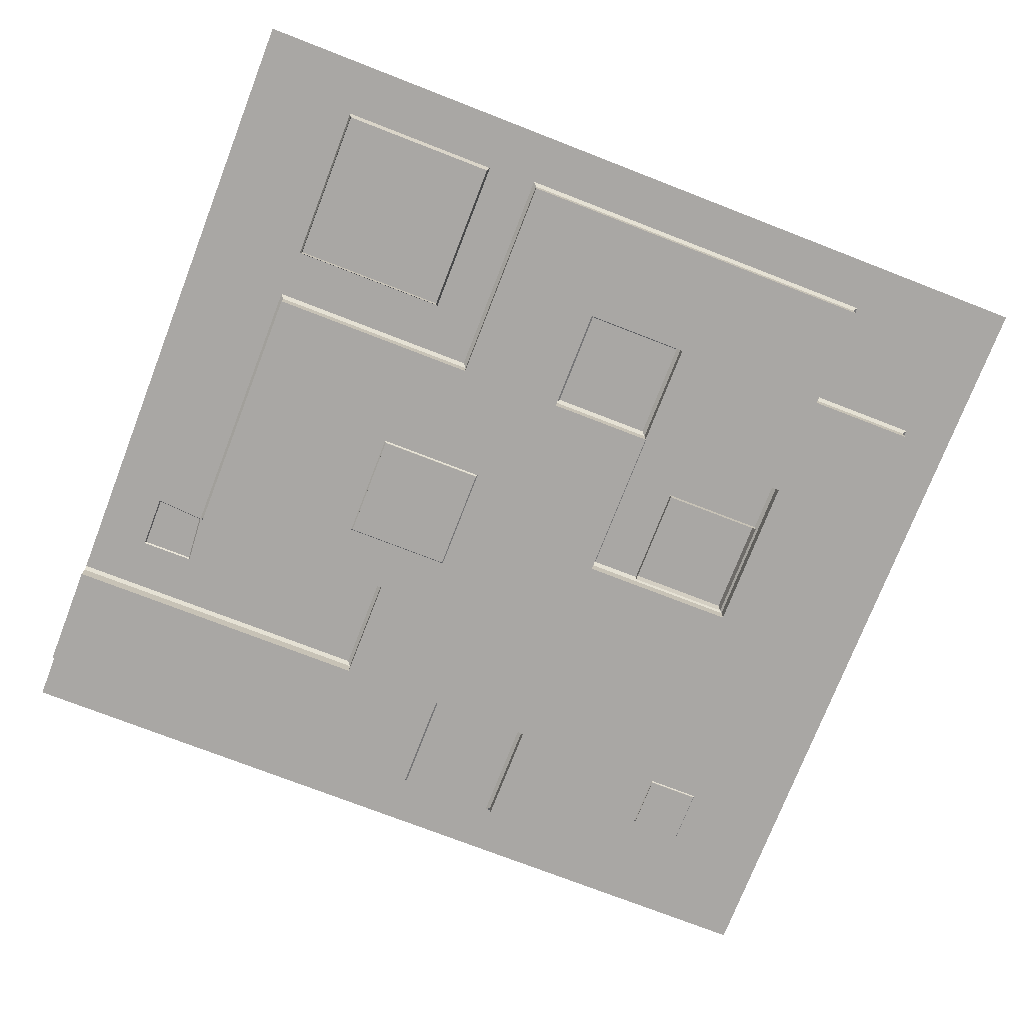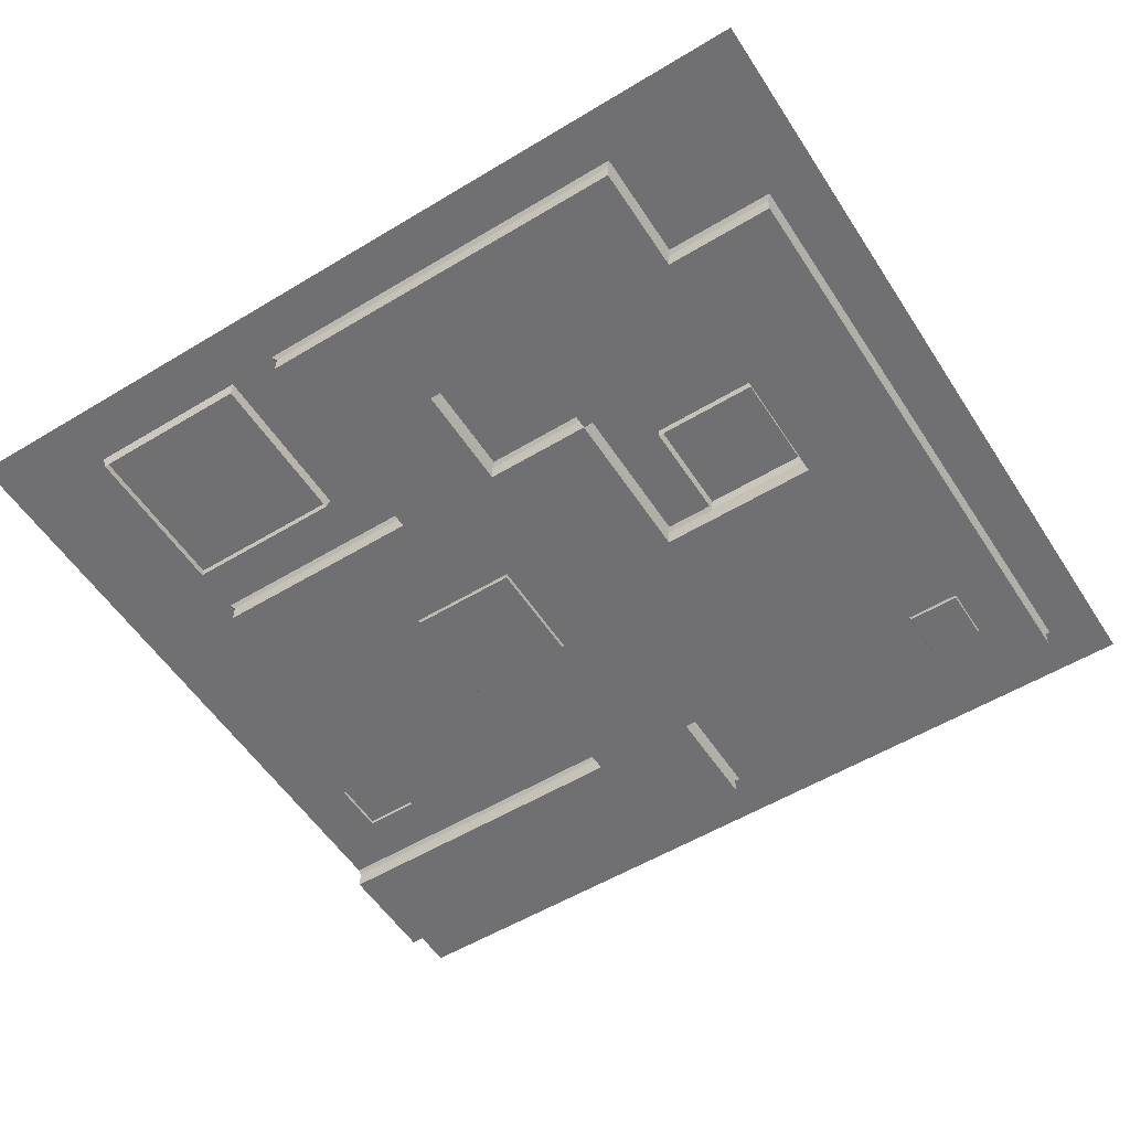
<metadata>
{"format":"obj","ext":"obj","renderer":"f3d","projection":"perspective","resolution":1024,"background":"white","views":[{"elev":-74.7,"azim":-21.2,"up":"+Y"},{"elev":-55.0,"azim":32.5,"up":"+Y"}]}
</metadata>
<code>
v  -7 0 6.5
v  -6 0 6.5
v  -5 0 6.5
v  -4 0 6.5
v  -3 0 6.5
v  -2 -0.3748 6.5
v  -1 -0.3748 6.5
v  0 -0.3748 6.5
v  1 -0.3748 6.5
v  2 -0.3748 6.5
v  3 -0.3748 6.5
v  4 -0.3748 6.5
v  5 -0.3748 6.5
v  6 0 6.5
v  -7 0 5.5
v  -6 0 5.5
v  -4.986 -0.0691 5.486
v  -4.014 -0.0691 5.486
v  -3 0 5.5
v  -2 -0.3748 5.5
v  -1 -0.3748 5.5
v  0 -0.3748 5.5
v  1 -0.3748 5.5
v  2 -0.3748 5.5
v  3 -0.3748 5.5
v  4 -0.3748 5.5
v  5 -0.3748 5.5
v  6 0 5.5
v  -7 0 4.5
v  -6 0 4.5
v  -4.986 -0.0691 4.514
v  -4.014 -0.0691 4.514
v  -3 0 4.5
v  -2 -0.3748 4.5
v  -1 -0.3748 4.5
v  0 -0.3748 4.5
v  1 -0.3748 4.5
v  2 -0.3748 4.5
v  3 -0.3748 4.5
v  4 -0.3748 4.5
v  5 -0.3748 4.5
v  6 -0.3748 4.5
v  -7 0 3.5
v  -6 0 3.5
v  -5 0 3.5
v  -4 0 3.5
v  -3 0 3.5
v  -2 -0.3748 3.5
v  -1 -0.3748 3.5
v  0 -0.3748 3.5
v  1 0 3.5
v  2 -0.3748 3.5
v  3 -0.3748 3.5
v  4 -0.3748 3.5
v  5 -0.3748 3.5
v  6 -0.3748 3.5
v  -7 0 2.5
v  -6 -0.3748 2.5
v  -5 -0.3748 2.5
v  -4 -0.3748 2.5
v  -3 -0.3748 2.5
v  -2 -0.3748 2.5
v  -1 -0.3748 2.5
v  0 -0.3748 2.5
v  1 -0.3748 2.5
v  2 -0.3748 2.5
v  3 -0.3748 2.5
v  4 -0.3748 2.5
v  5 -0.3748 2.5
v  6 -0.3748 2.5
v  -7 0 1.5
v  -6 -0.3748 1.5
v  -5 -0.3748 1.5
v  -4 -0.3748 1.5
v  -3 -0.3748 1.5
v  -2 -0.3748 1.5
v  -1 -0.3748 1.5
v  0 -0.3748 1.5
v  1 -0.3748 1.5
v  2 -0.3748 1.5
v  3 0 1.5
v  4 0 1.5
v  5 -0.3748 1.5
v  6 -0.3748 1.5
v  -7 0 0.5
v  -6 -0.3748 0.5
v  -5 -0.3748 0.5
v  -4 -0.3748 0.5
v  0 -0.3748 0.5
v  1 -0.3748 0.5
v  2 -0.3748 0.5
v  3 0 0.5
v  3.999 0.0579 0.5005
v  5 -0.3748 0.5
v  6 -0.3748 0.5
v  -7 0 -0.5
v  -6 -0.3748 -0.5
v  -5 -0.3748 -0.5
v  -4 -0.3748 -0.5
v  -2 -0.4302 -0.5
v  0 -0.3748 -0.5
v  1 -0.3748 -0.5
v  2 -0.3748 -0.5
v  3 -0.3748 -0.5
v  4 -0.3748 -0.5
v  5 -0.3748 -0.5
v  6 -0.3748 -0.5
v  -7 0 -1.5
v  -6 -0.3748 -1.5
v  -5 -0.3748 -1.5
v  -4 -0.3748 -1.5
v  0 -0.3748 -1.5
v  1 -0.3748 -1.5
v  2 -0.3748 -1.5
v  3 -0.3748 -1.5
v  4 -0.3748 -1.5
v  5 -0.3748 -1.5
v  6 -0.3748 -1.5
v  -7 0 -2.5
v  -6 -0.3748 -2.5
v  -5 -0.3748 -2.5
v  -4 -0.3748 -2.5
v  -3 -0.3748 -2.5
v  -2 -0.3748 -2.5
v  -1 -0.3748 -2.5
v  0 -0.3748 -2.5
v  1 -0.3748 -2.5
v  2 -0.3748 -2.5
v  3 -0.3748 -2.5
v  4 -0.3748 -2.5
v  5 -0.3748 -2.5
v  6 -0.3748 -2.5
v  -7 0 -3.5
v  -6 0 -3.5
v  -5 0 -3.5
v  -4 0 -3.5
v  -3 0 -3.5
v  -2 -0.3748 -3.5
v  -1 -0.3748 -3.5
v  0 -0.3748 -3.5
v  1 -0.3748 -3.5
v  2 -0.3748 -3.5
v  3 -0.3748 -3.5
v  4 -0.3748 -3.5
v  5 -0.3748 -3.5
v  6 -0.3748 -3.5
v  -8 -0.3748 -4.5
v  -7 -0.3748 -4.5
v  -6 -0.3748 -4.5
v  -5 -0.3748 -4.5
v  -4 -0.3748 -4.5
v  -3 -0.3748 -4.5
v  -2 -0.3748 -4.5
v  -1 -0.3748 -4.5
v  0 -0.3748 -4.5
v  1 -0.3748 -4.5
v  2 -0.3748 -4.5
v  3 -0.3748 -4.5
v  4 -0.3748 -4.5
v  5 -0.3748 -4.5
v  6 -0.3748 -4.5
v  -8 -0.3748 -5.5
v  -7 -0.3748 -5.5
v  -6 -0.3748 -5.5
v  -5 -0.3748 -5.5
v  -4 -0.3748 -5.5
v  -3 -0.3748 -5.5
v  -2 -0.3748 -5.5
v  -1 -0.3748 -5.5
v  0 -0.3748 -5.5
v  1 0 -5.5
v  2 -0.3748 -5.5
v  3 -0.3748 -5.5
v  4 -0.3748 -5.5
v  5 -0.3748 -5.5
v  6 -0.3748 -5.5
v  -8 -0.3748 -6.5
v  -7 -0.3748 -6.5
v  -6 -0.3748 -6.5
v  -5 -0.3748 -6.5
v  -4 -0.3748 -6.5
v  -3 -0.3748 -6.5
v  -2 -0.3748 -6.5
v  -1 -0.3748 -6.5
v  0 -0.3748 -6.5
v  1 0 -6.5
v  2 -0.3748 -6.5
v  3 -0.3748 -6.5
v  4 -0.3748 -6.5
v  5 -0.3748 -6.5
v  6 -0.3748 -6.5
v  7 0 6.5
v  7 0 5.5
v  7 -0.3748 4.5
v  7 -0.3748 3.5
v  7 -0.3748 2.5
v  7 -0.3748 1.5
v  7 -0.3748 0.5
v  7 -0.3748 -0.5
v  7 -0.3748 -1.5
v  7 -0.3748 -2.5
v  7 -0.3748 -3.5
v  7 -0.3748 -4.5
v  7 -0.3748 -5.5
v  7 -0.3748 -6.5
v  -8 0 6.5
v  -8 0 7.5
v  -7 0 7.5
v  -6 0 7.5
v  -5 0 7.5
v  -4 0 7.5
v  -3 0 7.5
v  -2 0 7.5
v  -1 0 7.5
v  0 0 7.5
v  1 0 7.5
v  2 0 7.5
v  3 0 7.5
v  4 0 7.5
v  5 0 7.5
v  6 0 7.5
v  7 0 7.5
v  8 0 7.5
v  8 0 6.5
v  8 0 5.5
v  8 0 4.5
v  8 0 3.5
v  8 0 2.5
v  8 0 1.5
v  8 0 0.5
v  8 0 -0.5
v  8 0 -1.5
v  8 0 -2.5
v  8 0 -3.5
v  8 0 -4.5
v  8 0 -5.5
v  8 0 -6.5
v  8 0 -7.5
v  7 0 -7.5
v  6 0 -7.5
v  5 0 -7.5
v  4 0 -7.5
v  3 0 -7.5
v  2 0 -7.5
v  1 0 -7.5
v  0 0 -7.5
v  -1 0 -7.5
v  -2 0 -7.5
v  -3 0 -7.5
v  -4 0 -7.5
v  -5 0 -7.5
v  -6 0 -7.5
v  -7 0 -7.5
v  -8 0 -7.5
v  -8 0 -3.5
v  -8 0 -2.5
v  -8 0 -1.5
v  -8 0 -0.5
v  -8 0 0.5
v  -8 0 1.5
v  -8 0 2.5
v  -8 0 3.5
v  -8 0 4.5
v  -8 0 5.5
v  -8 -0.0689 -6.5
v  -8 0 -6.569
v  -7 0 -6.569
v  -7 -0.0689 -6.5
v  -6 0 -6.569
v  -6 -0.0689 -6.5
v  -5 0 -6.569
v  -5 -0.0689 -6.5
v  -4 0 -6.569
v  -4 -0.0689 -6.5
v  -3 0 -6.569
v  -3 -0.0689 -6.5
v  -2 0 -6.569
v  -2 -0.0689 -6.5
v  -1 0 -6.569
v  -1 -0.0689 -6.5
v  0.0689 0 -6.569
v  0 -0.0689 -6.5
v  0.0689 0 -5.5
v  0 -0.0689 -5.5
v  0 -0.0689 -4.5
v  1 0 -4.569
v  1 -0.0689 -4.5
v  2 -0.0689 -4.5
v  1.931 0 -5.5
v  2 -0.0689 -5.5
v  1.931 0 -6.569
v  2 -0.0689 -6.5
v  3 0 -6.569
v  3 -0.0689 -6.5
v  4 0 -6.569
v  4 -0.0689 -6.5
v  5 0 -6.569
v  5 -0.0689 -6.5
v  6 0 -6.569
v  6 -0.0689 -6.5
v  7.069 0 -6.569
v  7 -0.0689 -6.5
v  7.069 0 -5.5
v  7 -0.0689 -5.5
v  7.069 0 -4.5
v  7 -0.0689 -4.5
v  7.069 0 -3.5
v  7 -0.0689 -3.5
v  7.069 0 -2.5
v  7 -0.0689 -2.5
v  7.069 0 -1.5
v  7 -0.0689 -1.5
v  7.069 0 -0.5
v  7 -0.0689 -0.5
v  7.069 0 0.5
v  7 -0.0689 0.5
v  7.069 0 1.5
v  7 -0.0689 1.5
v  7.069 0 2.5
v  7 -0.0689 2.5
v  7.069 0 3.5
v  7 -0.0689 3.5
v  7.069 0 4.569
v  7 -0.0689 4.5
v  6 0 4.569
v  6 -0.0689 4.5
v  5 -0.0689 4.5
v  5.069 0 5.5
v  5 -0.0689 5.5
v  5.069 0 6.569
v  5 -0.0689 6.5
v  4 0 6.569
v  4 -0.0689 6.5
v  3 0 6.569
v  3 -0.0689 6.5
v  2 0 6.569
v  2 -0.0689 6.5
v  1 0 6.569
v  1 -0.0689 6.5
v  0 0 6.569
v  0 -0.0689 6.5
v  -1 0 6.569
v  -1 -0.0689 6.5
v  -2.069 0 6.569
v  -2 -0.0689 6.5
v  -2.069 0 5.5
v  -2 -0.0689 5.5
v  -2.069 0 4.5
v  -2 -0.0689 4.5
v  -2.069 0 3.5
v  -2 -0.0689 3.5
v  -2 -0.0689 2.5
v  -3 0 2.569
v  -3 -0.0689 2.5
v  -4 0 2.569
v  -4 -0.0689 2.5
v  -5 0 2.569
v  -5 -0.0689 2.5
v  -6.069 0 2.569
v  -6 -0.0689 2.5
v  -6.069 0 1.5
v  -6 -0.0689 1.5
v  -6.069 0 0.5
v  -6 -0.0689 0.5
v  -6.069 0 -0.5
v  -6 -0.0689 -0.5
v  -6.069 0 -1.5
v  -6 -0.0689 -1.5
v  -6.069 0 -2.569
v  -6 -0.0689 -2.5
v  -5 0 -2.569
v  -5 -0.0689 -2.5
v  -4 0 -2.569
v  -4 -0.0689 -2.5
v  -3 0 -2.569
v  -3 -0.0689 -2.5
v  -2 -0.0689 -2.5
v  -2.069 0 -3.5
v  -2 -0.0689 -3.5
v  -2 -0.0689 -4.5
v  -3 0 -4.431
v  -3 -0.0689 -4.5
v  -4 0 -4.431
v  -4 -0.0689 -4.5
v  -5 0 -4.431
v  -5 -0.0689 -4.5
v  -6 0 -4.431
v  -6 -0.0689 -4.5
v  -7 0 -4.431
v  -7 -0.0689 -4.5
v  -8 0 -4.431
v  -8 -0.0689 -4.5
v  0 -0.0689 4.5
v  1 0 4.431
v  1 -0.0689 4.5
v  2 -0.0689 4.5
v  1.931 0 3.5
v  2 -0.0689 3.5
v  2 -0.0689 2.5
v  1 0 2.569
v  1 -0.0689 2.5
v  0 -0.0689 2.5
v  0.0689 0 3.5
v  0 -0.0689 3.5
v  2 -0.0689 2.5
v  3 0 2.431
v  3 -0.0689 2.5
v  4 0 2.431
v  4 -0.0689 2.5
v  5 -0.0689 2.5
v  4.931 0 1.5
v  5 -0.0689 1.5
v  4.931 0 0.5
v  5 -0.0689 0.5
v  5 -0.0689 -0.5
v  4 0 -0.4311
v  4 -0.0689 -0.5
v  3 0 -0.4311
v  3 -0.0689 -0.5
v  2 -0.0689 -0.5
v  2.069 0 0.5
v  2 -0.0689 0.5
v  2.069 0 1.5
v  2 -0.0689 1.5
v  5.069 0 4.569
v  0.0689 0 4.431
v  1.931 0 4.431
v  -2.069 0 2.569
v  0.0689 0 2.569
v  1.931 0 2.569
v  2.069 0 2.431
v  4.931 0 2.431
v  2.069 0 -0.4311
v  4.931 0 -0.4311
v  -2.069 0 -2.569
v  -2.069 0 -4.431
v  0.0689 0 -4.569
v  1.931 0 -4.569
v  -3 -0.4302 0.5
v  -2 -0.4302 0.5
v  -1 -0.4302 0.5
v  -1 -0.4302 -0.5
v  -1 -0.4302 -1.5
v  -2 -0.4302 -1.5
v  -3 -0.4302 -1.5
v  -3 -0.4302 -0.5
v  -3.026 -0.3748 0.5263
v  -3 -0.4011 0.5
v  -2 -0.4011 0.5
v  -2 -0.3748 0.5263
v  -1 -0.4011 0.5
v  -0.9737 -0.3748 0.5263
v  -3.026 -0.3748 -0.5
v  -3 -0.4011 -0.5
v  -1 -0.4011 -0.5
v  -0.9737 -0.3748 -0.5
v  -3.026 -0.3748 -1.526
v  -3 -0.4011 -1.5
v  -2 -0.3748 -1.526
v  -2 -0.4011 -1.5
v  -1 -0.4011 -1.5
v  -0.9737 -0.3748 -1.526
v  5.019 -0.3918 -4.519
v  5.981 -0.3918 -4.519
v  5.981 -0.3918 -5.481
v  5.019 -0.3918 -5.481
v  5.019 -0.4227 -4.519
v  5.981 -0.4227 -4.519
v  5.981 -0.4227 -5.481
v  5.019 -0.4227 -5.481
v  3 -0.1621 1.5
v  4 -0.1621 1.5
v  4.931 -0.1621 1.5
v  4.931 -0.1621 0.5
v  4.931 -0.1621 -0.4311
v  4 -0.1621 -0.4311
v  3 -0.1621 -0.4311
v  3 -0.1621 0.5
v  3.028 0.0579 1.472
v  3.999 0.0579 1.472
v  4.904 0.0579 1.472
v  4.904 0.0579 0.5005
v  4.904 0.0579 -0.4043
v  3.999 0.0579 -0.4043
v  3.028 0.0579 -0.4043
v  3.028 0.0579 0.5005
v  -6.978 0.04 -2.524
v  -6.09 0.04 -2.59
v  -6.024 0.04 -3.478
v  -6.978 0.04 -3.478
v  -5.957 -0.2194 6.457
v  -4.986 -0.2194 6.457
v  -4.014 -0.2194 6.457
v  -3.043 -0.2194 6.457
v  -3.043 -0.2194 5.486
v  -3.043 -0.2194 4.514
v  -3.043 -0.2194 3.543
v  -4.014 -0.2194 3.543
v  -4.986 -0.2194 3.543
v  -5.957 -0.2194 3.543
v  -5.957 -0.2194 4.514
v  -5.957 -0.2194 5.486
v  -5.957 -0.0691 6.457
v  -4.986 -0.0691 6.457
v  -4.014 -0.0691 6.457
v  -3.043 -0.0691 6.457
v  -3.043 -0.0691 5.486
v  -3.043 -0.0691 4.514
v  -3.043 -0.0691 3.543
v  -4.014 -0.0691 3.543
v  -4.986 -0.0691 3.543
v  -5.957 -0.0691 3.543
v  -5.957 -0.0691 4.514
v  -5.957 -0.0691 5.486
o Plane189
g Plane189
f 207 208 1 206
f 208 209 2 1
f 209 210 3 2
f 210 211 4 3
f 211 212 5 4
f 212 213 344 5
f 213 214 342 344
f 214 215 340 342
f 215 216 338 340
f 216 217 336 338
f 217 218 334 336
f 218 219 332 334
f 332 219 220 330
f 330 220 221 14
f 221 222 192 14
f 206 1 15 264
f 1 2 16 15
f 503 504 17 514
f 504 505 18 17
f 505 506 507 18
f 5 344 346 19
f 6 7 21 20
f 7 8 22 21
f 8 9 23 22
f 9 10 24 23
f 10 11 25 24
f 11 12 26 25
f 12 13 27 26
f 328 330 14 28
f 14 192 193 28
f 264 15 29 263
f 15 16 30 29
f 514 17 31 513
f 17 18 32 31
f 18 507 508 32
f 19 346 348 33
f 20 21 35 34
f 21 22 36 35
f 22 23 37 36
f 23 24 38 37
f 24 25 39 38
f 25 26 40 39
f 26 27 41 40
f 328 28 325 425
f 325 28 193 323
f 263 29 43 262
f 29 30 44 43
f 513 31 511 512
f 31 32 510 511
f 32 508 509 510
f 33 348 350 47
f 34 35 49 48
f 35 36 50 49
f 426 394 51 403
f 394 427 397 51
f 38 39 53 52
f 39 40 54 53
f 40 41 55 54
f 41 42 56 55
f 42 194 195 56
f 262 43 57 261
f 43 44 359 57
f 44 45 357 359
f 45 46 355 357
f 46 47 353 355
f 47 350 428 353
f 48 49 63 62
f 49 50 64 63
f 403 51 400 429
f 51 397 430 400
f 52 53 67 66
f 53 54 68 67
f 54 55 69 68
f 55 56 70 69
f 56 195 196 70
f 261 57 71 260
f 57 359 361 71
f 58 59 73 72
f 59 60 74 73
f 60 61 75 74
f 61 62 76 75
f 62 63 77 76
f 63 64 78 77
f 64 65 79 78
f 65 66 80 79
f 431 406 81 423
f 406 408 82 81
f 408 432 411 82
f 69 70 84 83
f 70 196 197 84
f 260 71 85 259
f 71 361 363 85
f 72 73 87 86
f 73 74 88 87
f 74 75 447 88
f 75 76 450 447
f 450 76 77 452
f 452 77 78 89
f 78 79 90 89
f 79 80 91 90
f 423 81 92 421
f 479 480 93 486
f 480 481 482 93
f 83 84 95 94
f 84 197 198 95
f 259 85 96 258
f 85 363 365 96
f 86 87 98 97
f 87 88 99 98
f 88 447 453 99
f 439 440 100 446
f 440 441 442 100
f 456 452 89 101
f 89 90 102 101
f 90 91 103 102
f 421 92 418 433
f 486 93 484 485
f 93 482 483 484
f 94 95 107 106
f 95 198 199 107
f 258 96 108 257
f 96 365 367 108
f 97 98 110 109
f 98 99 111 110
f 111 99 453 457
f 446 100 444 445
f 100 442 443 444
f 456 101 112 462
f 101 102 113 112
f 102 103 114 113
f 103 104 115 114
f 104 105 116 115
f 105 106 117 116
f 106 107 118 117
f 107 199 200 118
f 257 108 119 256
f 119 108 367 369
f 109 110 121 120
f 110 111 122 121
f 122 111 457 123
f 123 457 459 124
f 459 462 125 124
f 462 112 126 125
f 112 113 127 126
f 113 114 128 127
f 114 115 129 128
f 115 116 130 129
f 116 117 131 130
f 117 118 132 131
f 118 200 201 132
f 256 119 133 255
f 490 487 488 489
f 134 369 371 135
f 371 373 136 135
f 373 375 137 136
f 375 435 378 137
f 124 125 139 138
f 125 126 140 139
f 126 127 141 140
f 127 128 142 141
f 128 129 143 142
f 129 130 144 143
f 130 131 145 144
f 131 132 146 145
f 132 201 202 146
f 255 133 389 391
f 133 134 387 389
f 134 135 385 387
f 135 136 383 385
f 136 137 381 383
f 137 378 436 381
f 138 139 154 153
f 139 140 155 154
f 140 141 156 155
f 141 142 157 156
f 142 143 158 157
f 143 144 159 158
f 144 145 160 159
f 145 146 161 160
f 146 202 203 161
f 147 148 163 162
f 148 149 164 163
f 149 150 165 164
f 150 151 166 165
f 151 152 167 166
f 152 153 168 167
f 153 154 169 168
f 154 155 170 169
f 437 286 171 283
f 286 438 289 171
f 157 158 173 172
f 158 159 174 173
f 159 160 175 174
f 467 468 469 470
f 161 203 204 176
f 162 163 178 177
f 163 164 179 178
f 164 165 180 179
f 165 166 181 180
f 166 167 182 181
f 167 168 183 182
f 168 169 184 183
f 169 170 185 184
f 283 171 186 281
f 186 171 289 291
f 172 173 188 187
f 173 174 189 188
f 174 175 190 189
f 175 176 191 190
f 176 204 205 191
f 266 267 253 254
f 267 269 252 253
f 269 271 251 252
f 271 273 250 251
f 273 275 249 250
f 275 277 248 249
f 277 279 247 248
f 279 281 246 247
f 281 186 245 246
f 245 186 291 244
f 244 291 293 243
f 293 295 242 243
f 295 297 241 242
f 297 299 240 241
f 299 301 239 240
f 223 224 192 222
f 224 225 193 192
f 225 226 323 193
f 226 227 321 323
f 227 228 319 321
f 228 229 317 319
f 229 230 315 317
f 230 231 313 315
f 231 232 311 313
f 232 233 309 311
f 233 234 307 309
f 234 235 305 307
f 235 236 303 305
f 303 236 237 301
f 301 237 238 239
f 178 268 265 177
f 179 270 268 178
f 180 272 270 179
f 181 274 272 180
f 182 276 274 181
f 183 278 276 182
f 184 280 278 183
f 185 282 280 184
f 170 284 282 185
f 155 285 284 170
f 156 287 285 155
f 157 288 287 156
f 172 290 288 157
f 187 292 290 172
f 188 294 292 187
f 189 296 294 188
f 190 298 296 189
f 191 300 298 190
f 205 302 300 191
f 204 304 302 205
f 203 306 304 204
f 202 308 306 203
f 201 310 308 202
f 200 312 310 201
f 199 314 312 200
f 198 316 314 199
f 197 318 316 198
f 196 320 318 197
f 195 322 320 196
f 194 324 322 195
f 42 326 324 194
f 41 327 326 42
f 27 329 327 41
f 13 331 329 27
f 12 333 331 13
f 11 335 333 12
f 10 337 335 11
f 9 339 337 10
f 8 341 339 9
f 7 343 341 8
f 6 345 343 7
f 20 347 345 6
f 34 349 347 20
f 48 351 349 34
f 62 352 351 48
f 61 354 352 62
f 60 356 354 61
f 59 358 356 60
f 58 360 358 59
f 72 362 360 58
f 86 364 362 72
f 97 366 364 86
f 109 368 366 97
f 120 370 368 109
f 121 372 370 120
f 122 374 372 121
f 123 376 374 122
f 124 377 376 123
f 138 379 377 124
f 153 380 379 138
f 152 382 380 153
f 151 384 382 152
f 150 386 384 151
f 149 388 386 150
f 148 390 388 149
f 147 392 390 148
f 37 395 393 36
f 38 396 395 37
f 52 398 396 38
f 66 399 398 52
f 65 401 399 66
f 64 402 401 65
f 50 404 402 64
f 36 393 404 50
f 67 407 405 66
f 68 409 407 67
f 69 410 409 68
f 83 412 410 69
f 94 414 412 83
f 106 415 414 94
f 105 417 415 106
f 104 419 417 105
f 103 420 419 104
f 91 422 420 103
f 80 424 422 91
f 66 405 424 80
f 344 342 343 345
f 342 340 341 343
f 340 338 339 341
f 338 336 337 339
f 336 334 335 337
f 334 332 333 335
f 332 330 331 333
f 346 344 345 347
f 330 328 329 331
f 348 346 347 349
f 328 425 327 329
f 425 325 326 327
f 325 323 324 326
f 350 348 349 351
f 426 403 404 393
f 394 426 393 395
f 427 394 395 396
f 397 427 396 398
f 359 357 358 360
f 357 355 356 358
f 355 353 354 356
f 428 350 351 352
f 353 428 352 354
f 403 429 402 404
f 429 400 401 402
f 430 397 398 399
f 400 430 399 401
f 361 359 360 362
f 431 423 424 405
f 406 431 405 407
f 408 406 407 409
f 432 408 409 410
f 411 432 410 412
f 363 361 362 364
f 423 421 422 424
f 413 411 412 414
f 365 363 364 366
f 421 433 420 422
f 433 418 419 420
f 418 416 417 419
f 434 413 414 415
f 416 434 415 417
f 367 365 366 368
f 369 367 368 370
f 371 369 370 372
f 373 371 372 374
f 375 373 374 376
f 435 375 376 377
f 378 435 377 379
f 391 389 390 392
f 389 387 388 390
f 387 385 386 388
f 385 383 384 386
f 383 381 382 384
f 436 378 379 380
f 381 436 380 382
f 437 283 284 285
f 286 437 285 287
f 438 286 287 288
f 289 438 288 290
f 283 281 282 284
f 291 289 290 292
f 267 266 265 268
f 269 267 268 270
f 271 269 270 272
f 273 271 272 274
f 275 273 274 276
f 277 275 276 278
f 279 277 278 280
f 281 279 280 282
f 293 291 292 294
f 295 293 294 296
f 297 295 296 298
f 299 297 298 300
f 301 299 300 302
f 323 321 322 324
f 321 319 320 322
f 319 317 318 320
f 317 315 316 318
f 315 313 314 316
f 313 311 312 314
f 311 309 310 312
f 309 307 308 310
f 307 305 306 308
f 305 303 304 306
f 303 301 302 304
f 449 440 439 448
f 451 441 440 449
f 455 442 441 451
f 461 443 442 455
f 460 444 443 461
f 458 445 444 460
f 454 446 445 458
f 448 439 446 454
f 449 448 447 450
f 451 449 450 452
f 455 451 452 456
f 461 455 456 462
f 460 461 462 459
f 458 460 459 457
f 454 458 457 453
f 448 454 453 447
f 160 161 464 463
f 161 176 465 464
f 176 175 466 465
f 175 160 463 466
f 463 464 468 467
f 464 465 469 468
f 465 466 470 469
f 466 463 467 470
f 81 82 472 471
f 82 411 473 472
f 411 413 474 473
f 413 434 475 474
f 434 416 476 475
f 416 418 477 476
f 418 92 478 477
f 92 81 471 478
f 471 472 480 479
f 472 473 481 480
f 473 474 482 481
f 474 475 483 482
f 475 476 484 483
f 476 477 485 484
f 477 478 486 485
f 478 471 479 486
f 119 369 488 487
f 369 134 489 488
f 134 133 490 489
f 133 119 487 490
f 2 3 492 491
f 3 4 493 492
f 4 5 494 493
f 5 19 495 494
f 19 33 496 495
f 33 47 497 496
f 47 46 498 497
f 46 45 499 498
f 45 44 500 499
f 44 30 501 500
f 30 16 502 501
f 16 2 491 502
f 491 492 504 503
f 492 493 505 504
f 493 494 506 505
f 494 495 507 506
f 495 496 508 507
f 496 497 509 508
f 497 498 510 509
f 498 499 511 510
f 499 500 512 511
f 500 501 513 512
f 501 502 514 513
f 502 491 503 514
f 147 177 265 392
f 392 265 266 391

</code>
